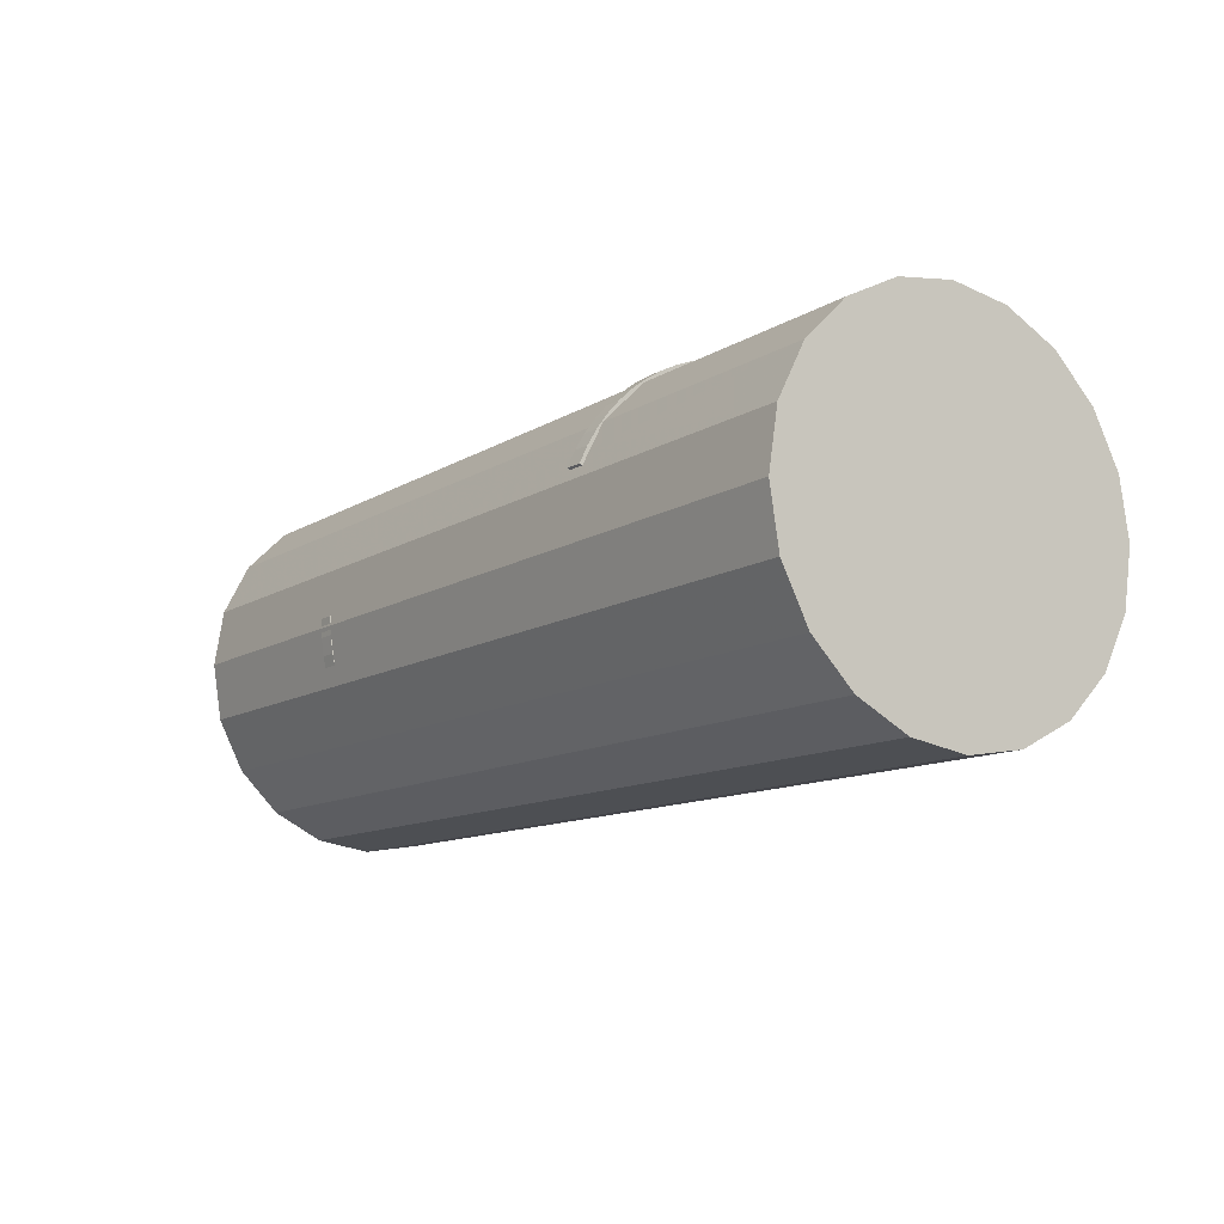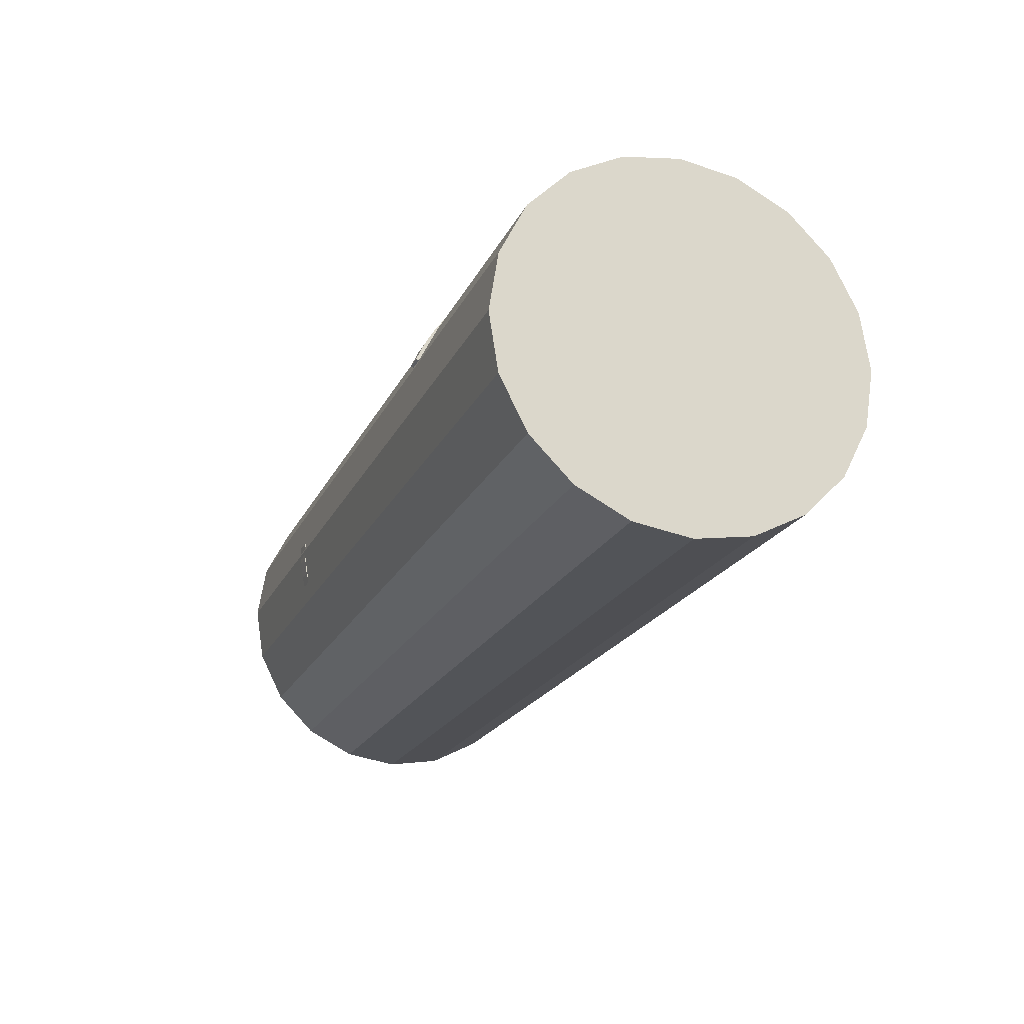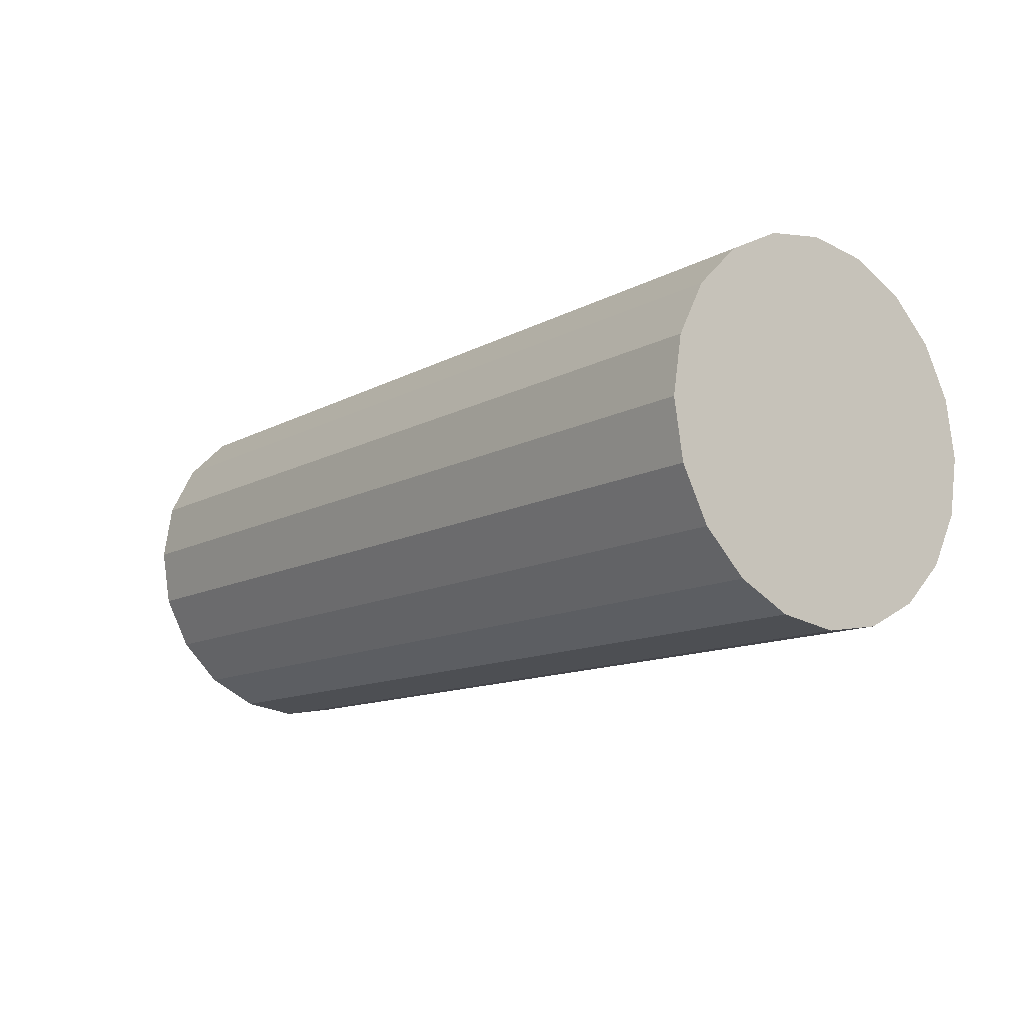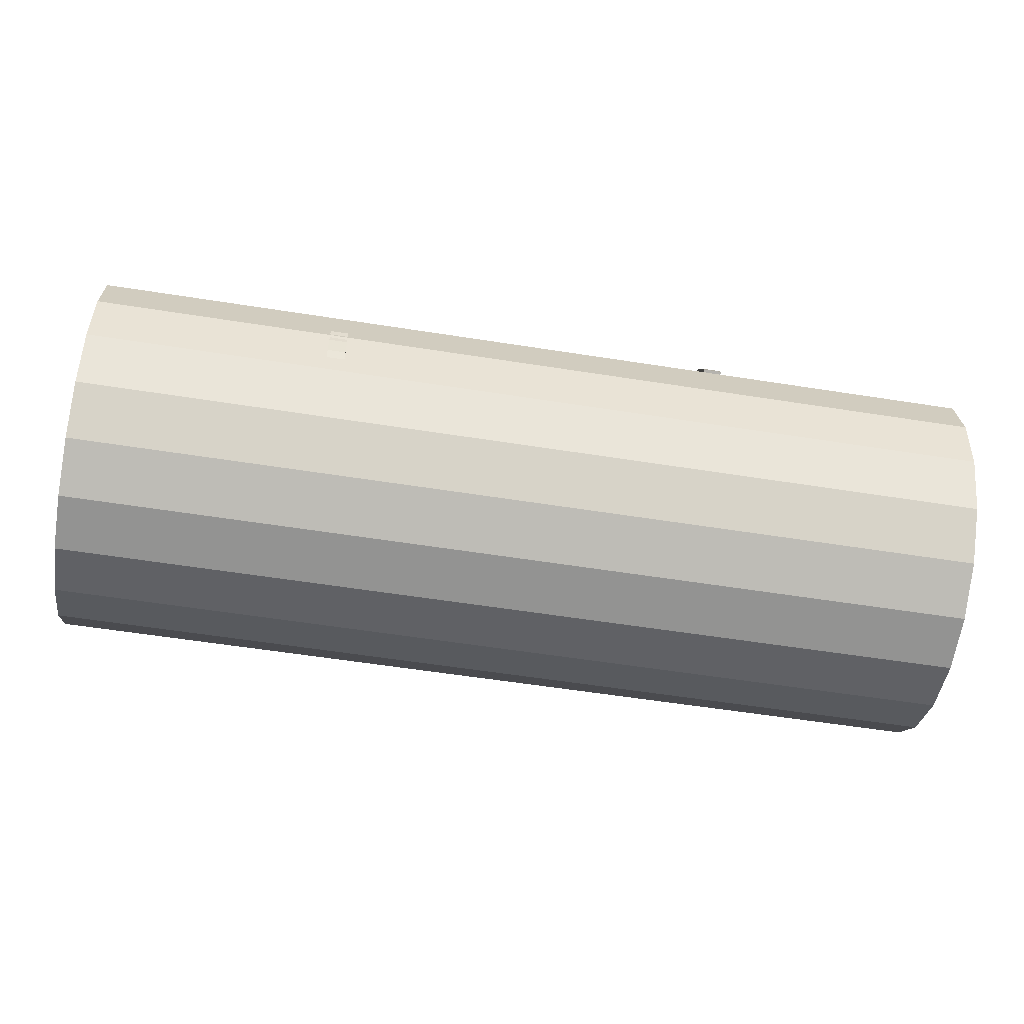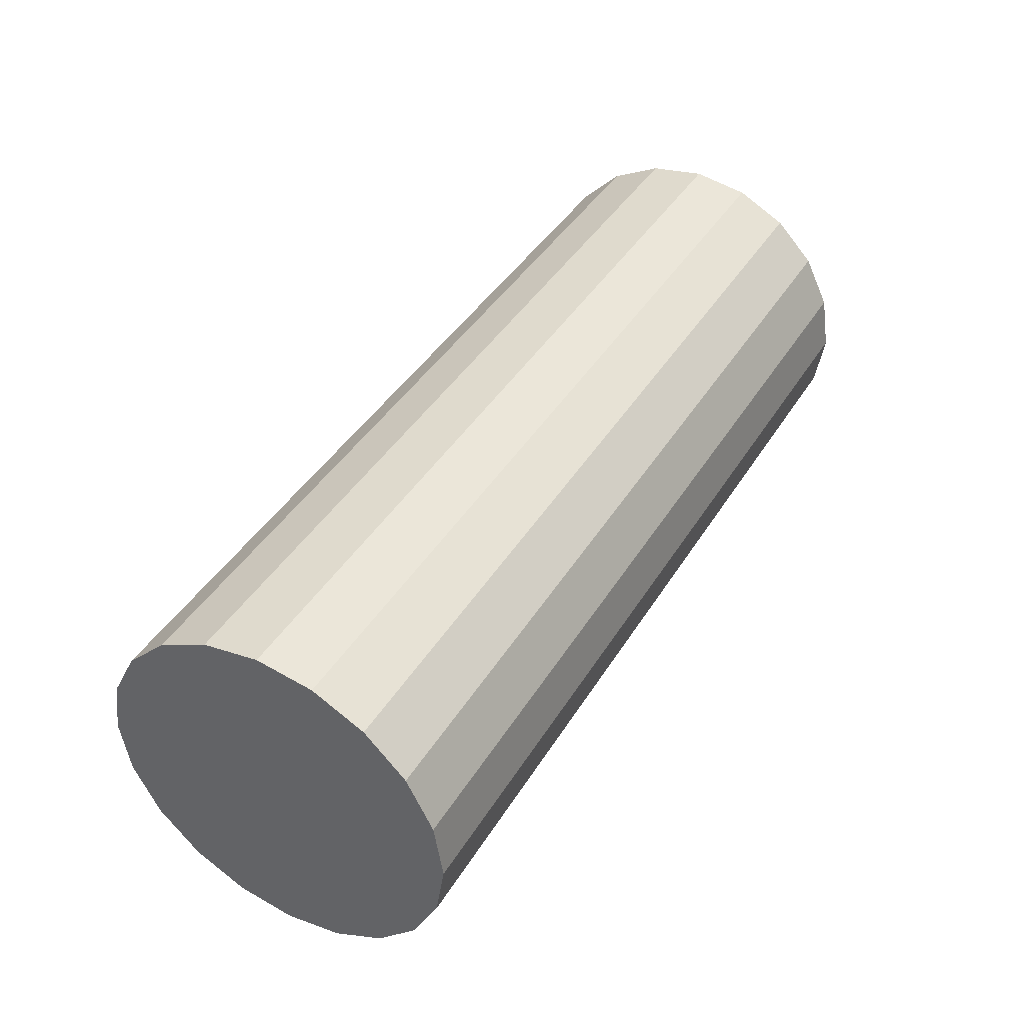
<metadata>
{"format":"obj","ext":"obj","renderer":"f3d","projection":"perspective","resolution":1024,"background":"white","views":[{"elev":-11.5,"azim":55.3,"up":"+Z"},{"elev":-20.3,"azim":70.5,"up":"+Z"},{"elev":-12.0,"azim":-127.9,"up":"+Z"},{"elev":-57.6,"azim":-9.3,"up":"+Z"},{"elev":41.5,"azim":119.0,"up":"+Y"}]}
</metadata>
<code>
o obj_0
v -32 		35 		16.5
v -32 		35.49 		19.59
v -32 		36.91 		22.38
v -32 		39.12 		24.59
v -32 		41.91 		26.01
v -32 		45 		26.5
v -32 		48.09 		26.01
v -32 		50.88 		24.59
v -32 		53.09 		22.38
v -32 		54.51 		19.59
v -32 		55 		16.5
v -32 		54.51 		13.41
v -32 		53.09 		10.62
v -32 		50.88 		8.41
v -32 		48.09 		6.989
v -32 		45 		6.5
v -32 		41.91 		6.989
v -32 		39.12 		8.41
v -32 		36.91 		10.62
v -32 		35.49 		13.41
v 18 		55 		16.5
v 18 		54.51 		19.59
v 18 		53.09 		22.38
v 18 		50.88 		24.59
v 18 		48.09 		26.01
v 18 		45 		26.5
v 18 		41.91 		26.01
v 18 		39.12 		24.59
v 18 		36.91 		22.38
v 18 		35.49 		19.59
v 18 		35 		16.5
v 18 		54.51 		13.41
v 18 		36.91 		10.62
v 18 		39.12 		8.41
v 18 		50.88 		8.41
v 18 		53.09 		10.62
v 18 		41.91 		6.989
v 18 		45 		6.5
v 18 		48.09 		6.989
v 18 		35.49 		13.41
v 3 		44.6 		26.56
v 3 		45.54 		26.53
v 3 		45 		26.5
v 4 		45.54 		26.53
v 4 		44.6 		26.56
v 4 		45 		26.5
v -31.5 		35.96 		19.44
v -31.5 		35.5 		16.5
v -31.5 		37.31 		22.09
v -31.5 		39.41 		24.19
v -31.5 		42.06 		25.54
v -31.5 		45 		26
v -31.5 		47.94 		25.54
v -31.5 		50.59 		24.19
v -31.5 		52.69 		22.09
v -31.5 		54.04 		19.44
v -31.5 		54.5 		16.5
v 17.5 		35.96 		19.44
v 17.5 		35.5 		16.5
v 17.5 		37.31 		22.09
v 17.5 		39.41 		24.19
v 17.5 		42.06 		25.54
v 17.5 		45 		26
v 17.5 		47.94 		25.54
v 17.5 		50.59 		24.19
v 17.5 		52.69 		22.09
v -31.5 		39.41 		8.812
v 17.5 		54.04 		19.44
v -31.5 		37.31 		10.91
v -31.5 		35.96 		13.56
v 17.5 		54.5 		16.5
v -31.5 		54.04 		13.56
v -31.5 		52.69 		10.91
v -31.5 		50.59 		8.812
v -31.5 		47.94 		7.463
v -31.5 		45 		6.998
v -31.5 		42.06 		7.463
v 3 		40.07 		25.31
v 4 		40.07 		25.31
v 3 		39.26 		24.79
v 4 		39.26 		24.79
v 3 		40 		25.04
v 4 		42.06 		25.54
v 4 		45 		26
v 3 		47.94 		25.54
v 3 		45 		26
v 4 		47.94 		25.54
v 3 		50.59 		24.19
v 3 		48.19 		25.41
v 4 		48.19 		25.41
v 4 		50.59 		24.19
v 3 		52.5 		22.28
v 4 		52.5 		22.28
v 17.5 		39.41 		8.812
v 17.5 		37.31 		10.91
v 17.5 		35.96 		13.56
v 17.5 		54.04 		13.56
v 17.5 		52.69 		10.91
v 17.5 		50.59 		8.812
v 17.5 		47.94 		7.463
v 17.5 		45 		6.998
v 17.5 		42.06 		7.463
v -19 		35.02 		16.61
v -19 		35 		17
v -19 		35.08 		17
v -18 		35 		17
v -18 		35.02 		16.61
v -18 		35.08 		17
v -19 		35.32 		14.46
v -19 		35.18 		15.05
v -19 		35.05 		16.02
v -19 		35.03 		16.29
v -18 		35.18 		15.05
v -18 		35.32 		14.46
v -18 		35.03 		16.29
v -18 		35.05 		16.02
v -19 		35.52 		16.38
v -19 		35.5 		16.5
v -19 		35.58 		17
v -18 		35.58 		17
v -18 		35.5 		16.5
v -18 		35.52 		16.38
v -11.77 		35.96 		19.44
v -19 		54 		17
v -18 		54 		17
v 3 		46.47 		26.41
v 3 		47.38 		26.19
v 3 		47.69 		26.07
v 4 		47.69 		26.07
v 4 		47.38 		26.19
v 4 		46.47 		26.41
v 3 		39.12 		24.59
v 4 		40 		25.04
v 4 		39.12 		24.59
v -19 		52.4 		11.44
v 3 		40.49 		25.29
v -18 		52.4 		11.44
v -18 		51.84 		10.66
v -19 		51.84 		10.66
v -19 		52.88 		12.29
v -18 		52.88 		12.29
v 4 		40.49 		25.29
v 3 		41.89 		26
v -19 		53.28 		13.17
v -18 		53.28 		13.17
v -19 		53.59 		14.1
v 4 		41.89 		26
v -18 		53.59 		14.1
v -19 		53.82 		15.05
v 3 		41.91 		26.01
v -18 		53.82 		15.05
v -19 		53.95 		16.02
v -18 		53.95 		16.02
v 4 		41.91 		26.01
v 3 		37.14 		22.8
v 3 		37.78 		23.53
v 3 		38.49 		24.2
v 3 		36.91 		22.38
v -19 		45.26 		7.039
v -18 		45.26 		7.039
v -18 		44.87 		7.019
v -19 		44.87 		7.019
v 4 		37.78 		23.53
v 4 		37.14 		22.8
v 4 		36.91 		22.38
v 4 		38.49 		24.2
v -19 		47.26 		7.431
v -18 		47.26 		7.431
v -18 		46.54 		7.243
v -19 		46.54 		7.243
v -19 		48.13 		7.761
v -18 		48.13 		7.761
v 3 		41.82 		26.08
v 3 		42.73 		26.34
v 3 		43.66 		26.5
v 4 		43.66 		26.5
v 4 		42.73 		26.34
v 4 		41.82 		26.08
v 3 		40.93 		25.74
v 4 		40.93 		25.74
v 3 		53.94 		15.84
v 3 		53.78 		14.87
v 3 		53.54 		13.92
v 3 		53.2 		13
v 4 		53.2 		13
v 4 		53.54 		13.92
v 4 		53.78 		14.87
v 4 		53.94 		15.84
v -19 		42.06 		7.463
v -18 		42.06 		7.463
v 3 		35.8 		20.21
v 3 		35.65 		20.27
v 3 		36.07 		21.16
v 3 		36.56 		22
v 3 		36.19 		20.96
v 4 		35.65 		20.27
v 4 		35.8 		20.21
v 4 		36.19 		20.96
v 4 		36.56 		22
v 4 		36.07 		21.16
v -19 		39.41 		8.812
v -19 		37.31 		10.91
v -19 		35.96 		13.56
v 3 		36.26 		20.02
v 3 		37.31 		22.09
v 3 		39.41 		24.19
v -18 		37.31 		10.91
v 4 		36.26 		20.02
v -18 		39.41 		8.812
v 4 		39.41 		24.19
v 4 		37.31 		22.09
v -18 		35.96 		13.56
v -19 		51.22 		9.929
v -19 		50.53 		9.27
v -19 		49.78 		8.685
v -19 		48.98 		8.181
v 3 		52.95 		21.47
v 3 		53.34 		20.6
v 3 		53.64 		19.69
v 3 		53.85 		18.75
v 3 		53.97 		17.78
v 3 		54 		16.81
v -18 		49.78 		8.685
v -18 		50.53 		9.27
v -18 		51.22 		9.929
v 3 		42.06 		25.54
v -18 		48.98 		8.181
v 4 		54 		16.81
v 4 		53.97 		17.78
v 4 		53.85 		18.75
v 4 		53.64 		19.69
v 4 		53.34 		20.6
v 4 		52.95 		21.47
g group_0_16089887
f 1 2 3
f 1 3 4
f 1 4 5
f 1 5 6
f 1 6 7
f 1 7 8
f 1 8 9
f 1 9 10
f 11 1 10
f 11 12 13
f 11 13 14
f 11 14 15
f 11 15 16
f 11 16 17
f 11 17 18
f 11 18 19
f 11 19 20
f 11 20 1
f 21 22 23
f 21 23 24
f 21 24 25
f 21 25 26
f 21 26 27
f 21 27 28
f 21 28 29
f 21 29 30
f 32 21 31
f 40 32 31
f 30 191 2
f 30 31 21
f 34 36 33
f 37 36 34
f 32 33 36
f 37 38 36
f 35 36 38
f 35 38 39
f 33 32 40
f 42 43 41
f 45 46 44
f 176 46 45
f 42 41 45
f 42 45 44
f 176 45 41
f 48 74 47
f 57 56 49
f 47 72 49
f 25 129 26
f 27 26 46
f 50 49 56
f 51 50 56
f 51 56 55
f 51 55 54
f 51 54 53
f 51 53 52
f 133 28 142
f 154 147 27
f 27 142 28
f 165 198 29
f 62 84 63
f 64 63 84
f 64 90 65
f 91 93 65
f 69 202 67
f 70 203 202
f 70 202 69
f 48 117 70
f 61 62 96
f 60 61 96
f 95 96 62
f 58 60 96
f 59 58 96
f 64 95 63
f 65 95 64
f 66 95 65
f 68 95 66
f 71 95 68
f 62 63 95
f 189 162 77
f 67 189 77
f 67 77 70
f 69 67 70
f 57 49 72
f 72 47 73
f 77 76 70
f 76 75 70
f 75 74 70
f 48 70 74
f 73 47 74
f 81 79 80
f 78 80 79
f 84 62 83
f 64 84 87
f 91 65 90
f 87 90 64
f 88 54 92
f 66 65 93
f 93 92 66
f 55 66 92
f 190 102 161
f 101 161 102
f 112 115 1
f 31 1 115
f 95 97 94
f 98 99 97
f 99 100 97
f 100 101 97
f 101 102 97
f 102 94 97
f 71 97 95
f 85 52 53
f 52 85 86
f 88 89 54
f 85 53 89
f 54 89 53
f 55 92 54
f 4 3 132
f 3 2 195
f 71 56 57
f 103 104 105
f 106 107 108
f 108 105 104
f 108 104 106
f 104 103 107
f 104 107 106
f 31 107 1
f 103 105 1
f 2 1 105
f 105 108 2
f 107 31 108
f 30 108 31
f 111 112 110
f 109 110 112
f 30 2 108
f 113 114 115
f 113 115 116
f 115 112 111
f 115 111 116
f 103 1 107
f 111 110 113
f 111 113 116
f 110 109 114
f 110 114 113
f 119 124 118
f 40 114 20
f 112 1 109
f 40 31 114
f 109 20 114
f 48 47 119
f 118 48 119
f 123 121 120
f 47 123 119
f 120 119 123
f 123 47 49
f 17 37 18
f 16 37 17
f 48 118 117
f 203 70 117
f 35 15 14
f 201 202 124
f 115 114 31
f 121 137 120
f 227 223 122
f 120 125 119
f 124 119 125
f 226 206 51
f 50 51 206
f 24 7 25
f 52 86 51
f 226 51 86
f 128 43 127
f 126 127 43
f 42 126 43
f 46 129 130
f 46 130 131
f 46 131 44
f 136 143 5
f 129 128 127
f 129 127 130
f 135 137 138
f 135 138 139
f 132 82 4
f 82 136 4
f 140 141 137
f 140 137 135
f 134 28 133
f 144 145 141
f 144 141 140
f 150 5 143
f 142 27 147
f 146 148 145
f 146 145 144
f 149 151 148
f 149 148 146
f 152 153 151
f 152 151 149
f 153 152 125
f 124 125 152
f 157 132 156
f 80 132 157
f 132 158 156
f 155 156 158
f 194 155 158
f 159 160 161
f 159 161 162
f 199 165 164
f 134 163 165
f 164 165 163
f 81 166 134
f 163 134 166
f 167 168 169
f 167 169 170
f 157 166 80
f 81 80 166
f 171 172 168
f 171 168 167
f 157 156 163
f 157 163 166
f 156 155 164
f 156 164 163
f 199 164 194
f 155 194 164
f 127 126 131
f 127 131 130
f 126 42 44
f 126 44 131
f 55 56 66
f 68 66 56
f 7 6 128
f 43 128 6
f 7 128 25
f 46 26 129
f 25 128 129
f 41 43 175
f 174 175 150
f 150 175 43
f 173 174 150
f 178 154 177
f 176 177 154
f 176 154 46
f 176 41 175
f 175 174 177
f 175 177 176
f 174 173 178
f 174 178 177
f 56 71 68
f 150 43 6
f 46 154 27
f 179 136 78
f 173 143 179
f 150 143 173
f 143 136 179
f 82 78 136
f 78 82 80
f 82 132 80
f 79 142 180
f 133 142 79
f 142 147 180
f 178 180 147
f 154 178 147
f 33 40 19
f 20 19 40
f 134 133 81
f 79 81 133
f 178 173 179
f 178 179 180
f 179 78 79
f 179 79 180
f 34 33 18
f 33 19 18
f 18 37 34
f 16 38 37
f 15 39 38
f 15 38 16
f 39 15 35
f 13 36 35
f 35 14 13
f 32 36 13
f 12 21 32
f 190 209 102
f 94 102 209
f 94 209 95
f 207 95 209
f 73 74 99
f 98 73 99
f 207 96 95
f 100 99 75
f 184 89 183
f 183 89 182
f 99 74 75
f 75 76 170
f 159 170 76
f 159 76 160
f 188 90 187
f 228 90 188
f 228 229 90
f 186 187 90
f 160 101 169
f 101 160 76
f 75 169 100
f 183 186 185
f 183 185 184
f 101 100 169
f 170 169 75
f 182 187 186
f 182 186 183
f 76 77 162
f 181 188 187
f 181 187 182
f 101 76 161
f 162 161 76
f 228 188 181
f 71 57 72
f 20 109 1
f 97 71 72
f 21 12 11
f 98 72 73
f 11 10 21
f 22 21 10
f 10 9 23
f 97 72 98
f 10 23 22
f 24 9 8
f 24 23 9
f 132 3 158
f 29 134 165
f 8 7 24
f 29 28 134
f 193 195 192
f 194 195 193
f 158 195 194
f 191 192 195
f 196 197 198
f 165 199 198
f 199 200 198
f 196 198 200
f 150 6 5
f 194 193 200
f 194 200 199
f 193 192 196
f 193 196 200
f 191 197 196
f 191 196 192
f 195 2 191
f 158 3 195
f 29 198 30
f 191 30 197
f 4 136 5
f 197 30 198
f 12 32 13
f 202 203 124
f 117 124 203
f 117 118 124
f 206 184 205
f 208 185 211
f 190 161 212
f 209 190 212
f 207 209 212
f 189 67 201
f 58 59 123
f 202 201 67
f 121 123 59
f 207 212 96
f 204 123 205
f 58 123 204
f 49 205 123
f 211 60 208
f 60 58 208
f 58 204 208
f 212 122 96
f 121 59 122
f 50 206 205
f 50 205 49
f 61 60 210
f 211 210 60
f 62 61 210
f 124 152 149
f 124 149 146
f 124 146 144
f 124 144 140
f 124 140 135
f 124 135 139
f 124 139 213
f 124 213 214
f 124 214 215
f 216 124 215
f 171 167 124
f 216 171 124
f 96 122 59
f 167 170 124
f 170 159 124
f 159 162 124
f 162 189 124
f 201 124 189
f 181 182 89
f 181 88 92
f 181 92 217
f 181 217 218
f 181 218 219
f 181 219 220
f 181 220 221
f 181 221 222
f 204 205 184
f 184 206 226
f 184 226 86
f 184 86 85
f 184 85 89
f 88 181 89
f 225 122 224
f 138 122 225
f 137 122 138
f 141 120 137
f 145 120 141
f 148 120 145
f 151 120 148
f 153 120 151
f 125 120 153
f 224 122 223
f 172 227 122
f 121 122 137
f 168 172 122
f 122 212 161
f 161 160 122
f 160 169 122
f 169 168 122
f 231 232 90
f 232 233 90
f 233 93 90
f 91 90 93
f 230 231 90
f 229 230 90
f 185 186 90
f 172 171 227
f 216 227 171
f 83 185 84
f 87 84 185
f 210 185 83
f 210 211 185
f 90 87 185
f 215 223 227
f 215 227 216
f 222 228 181
f 214 224 223
f 214 223 215
f 221 229 228
f 221 228 222
f 213 225 224
f 213 224 214
f 220 230 229
f 220 229 221
f 139 138 225
f 139 225 213
f 219 231 230
f 219 230 220
f 218 232 231
f 218 231 219
f 217 233 232
f 217 232 218
f 92 93 233
f 92 233 217
f 208 204 185
f 184 185 204
f 210 83 62

</code>
